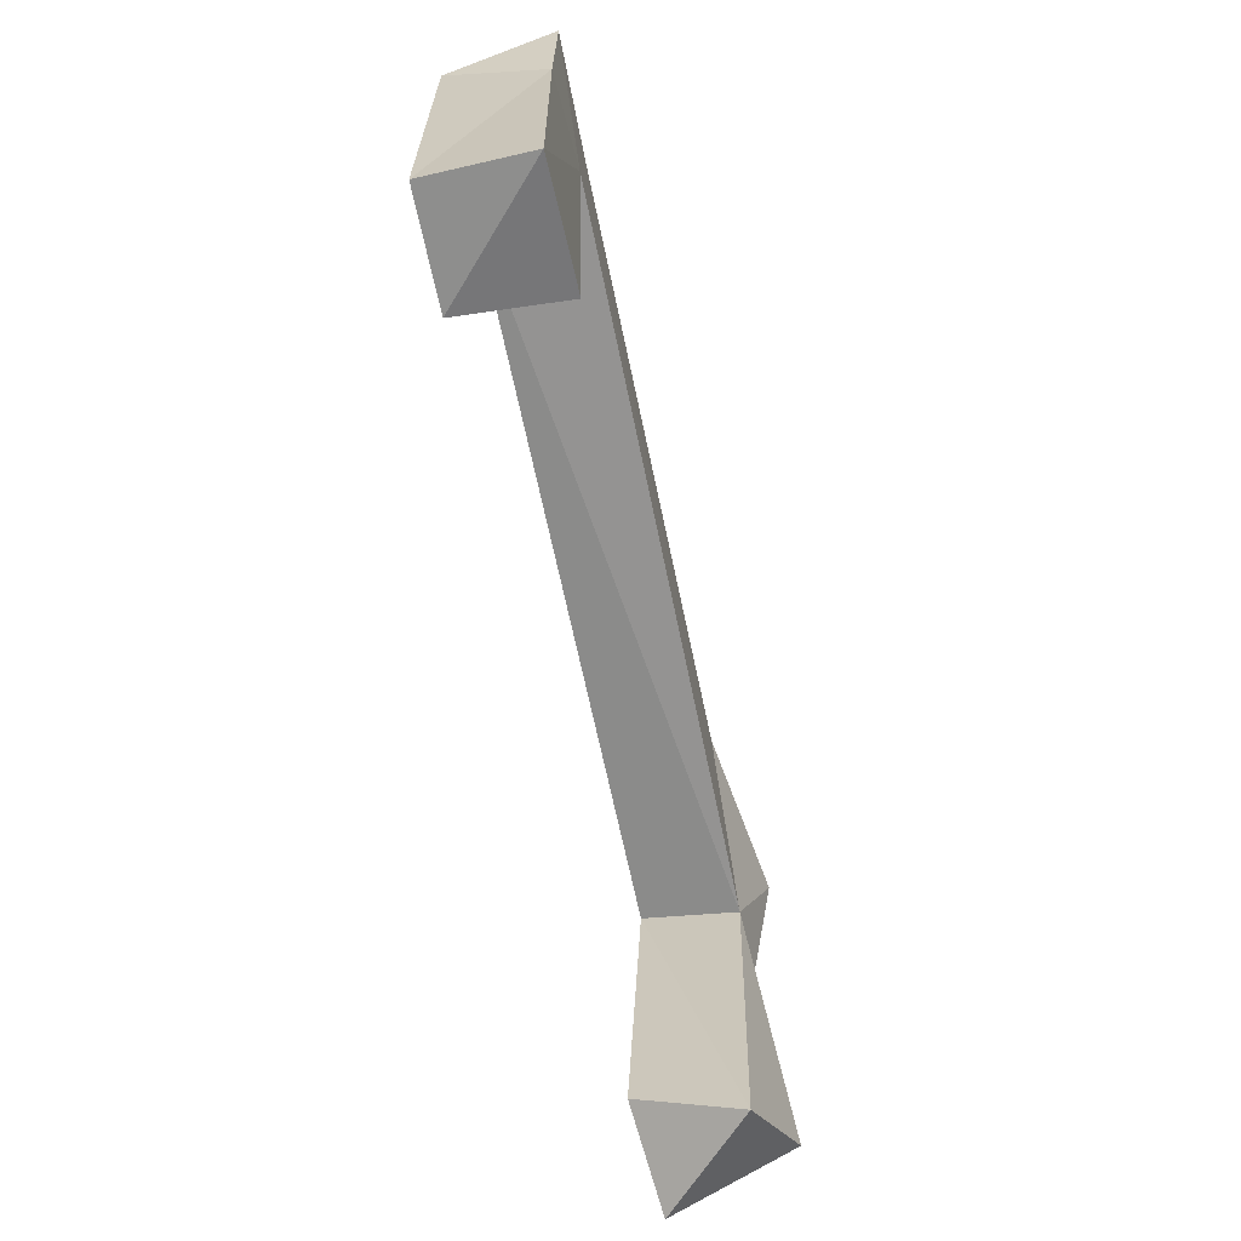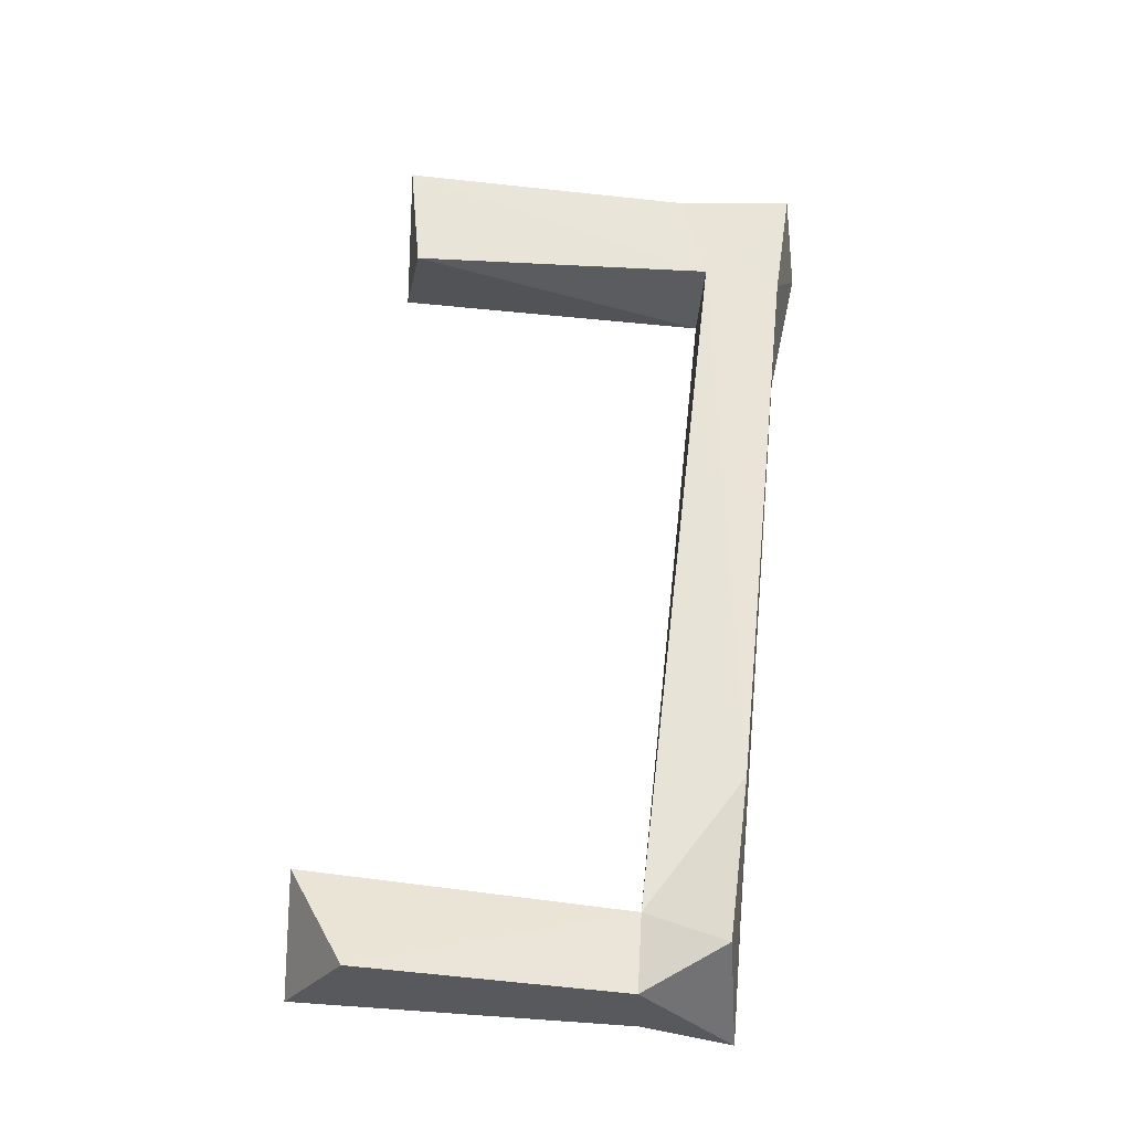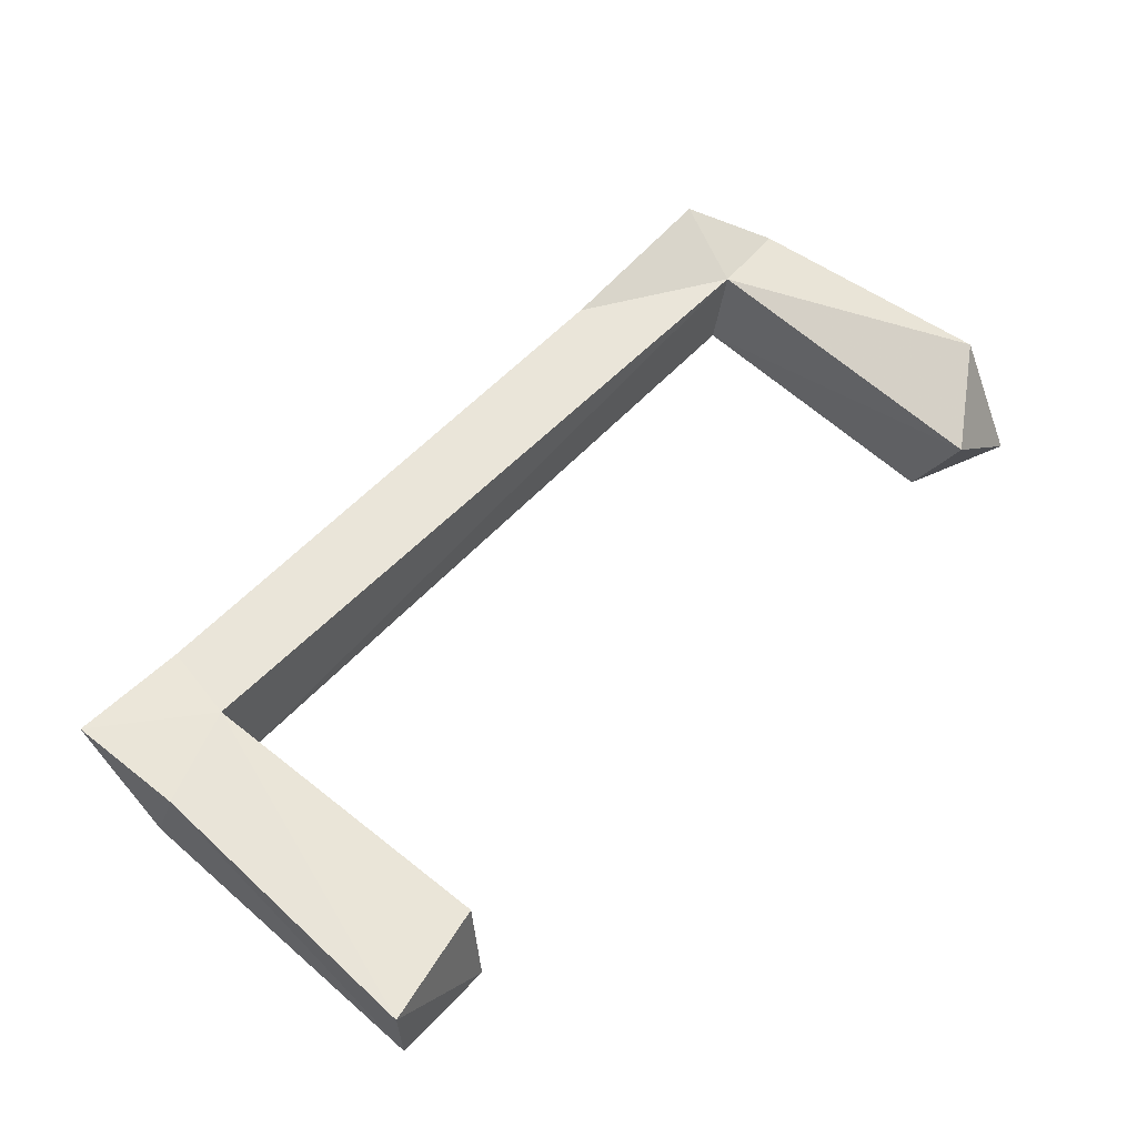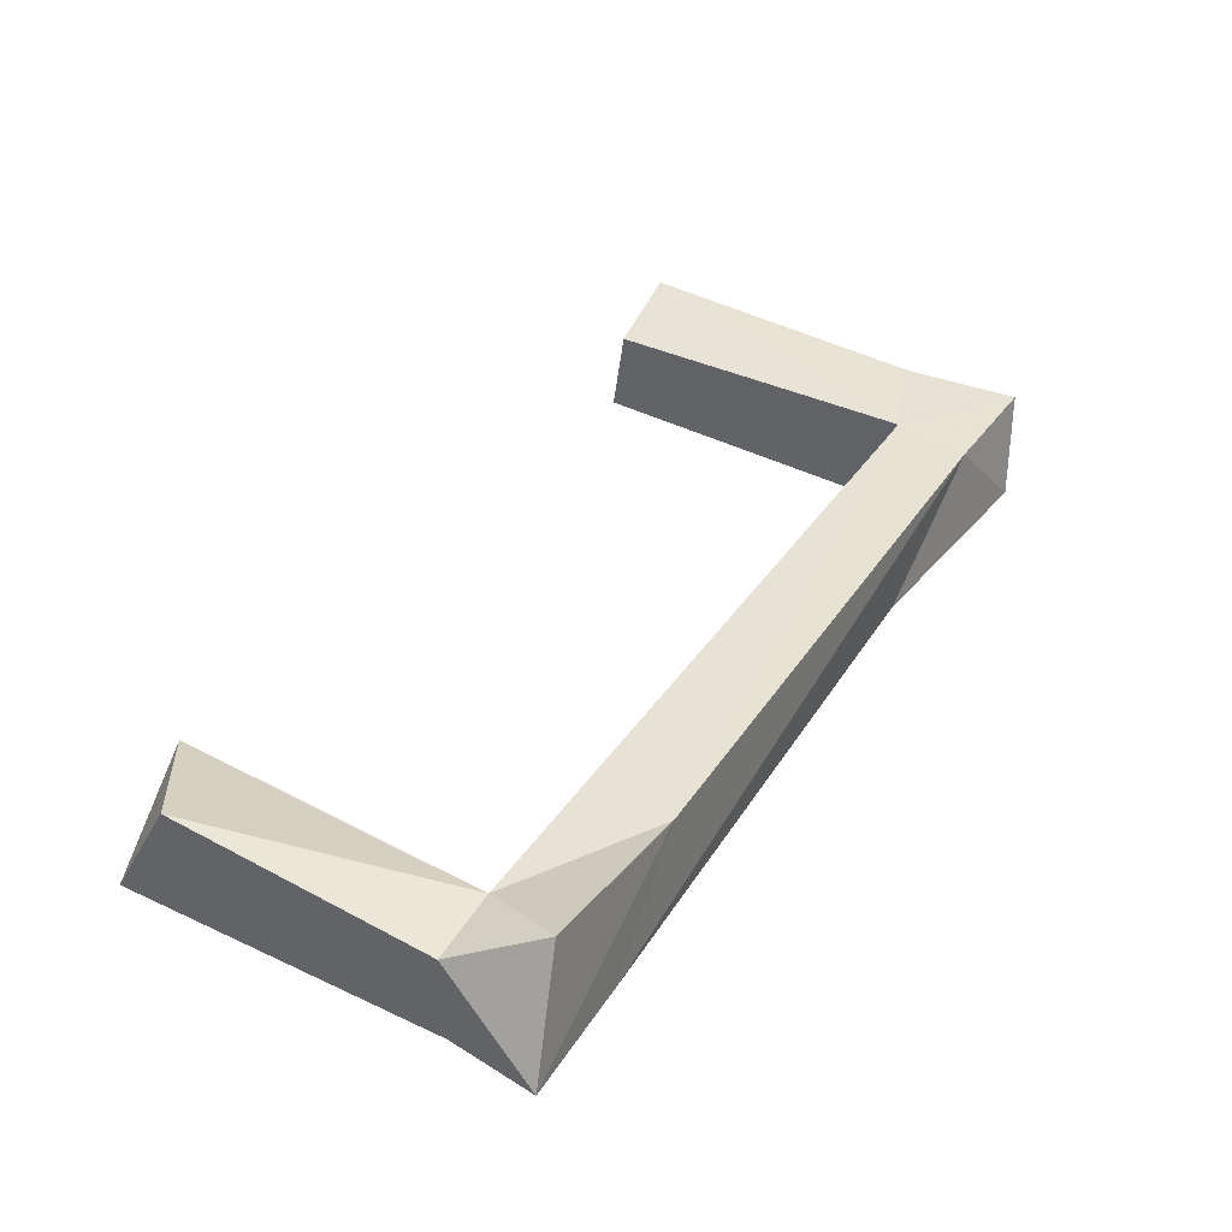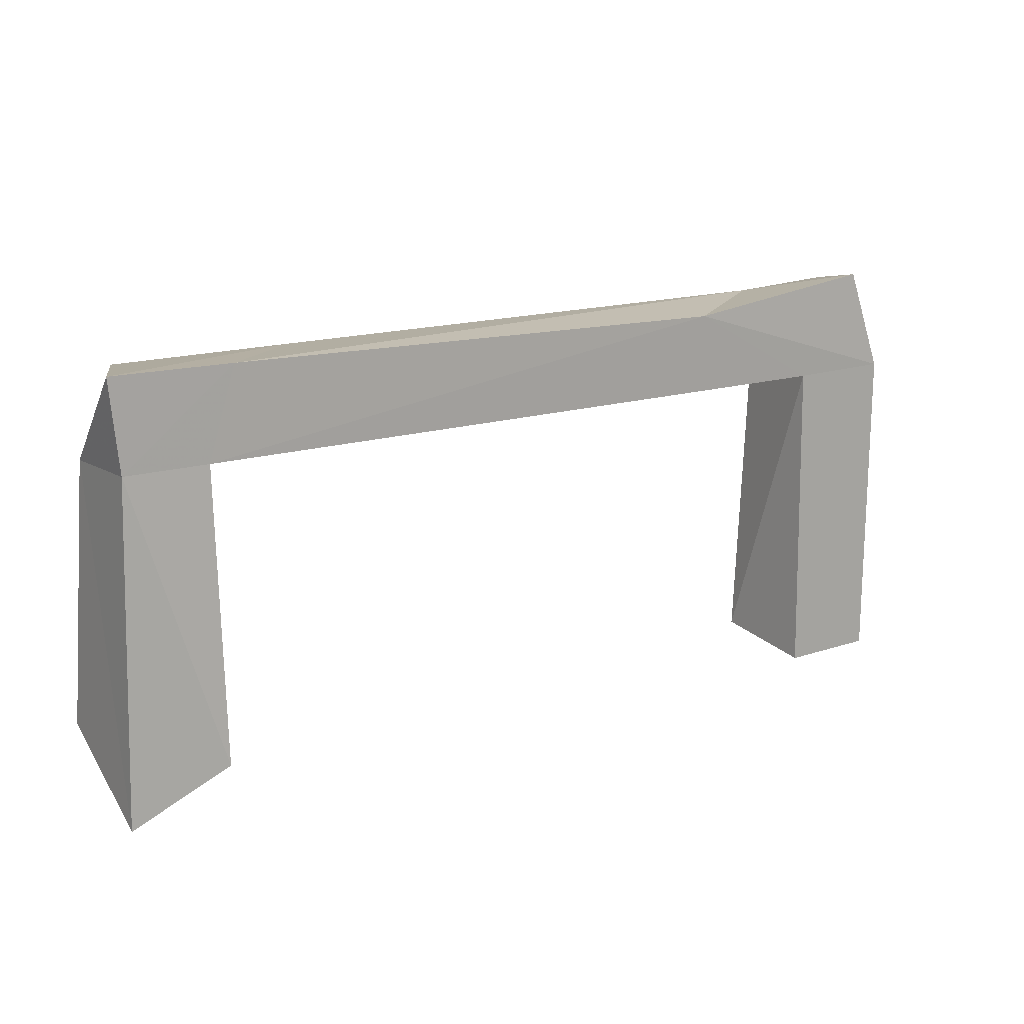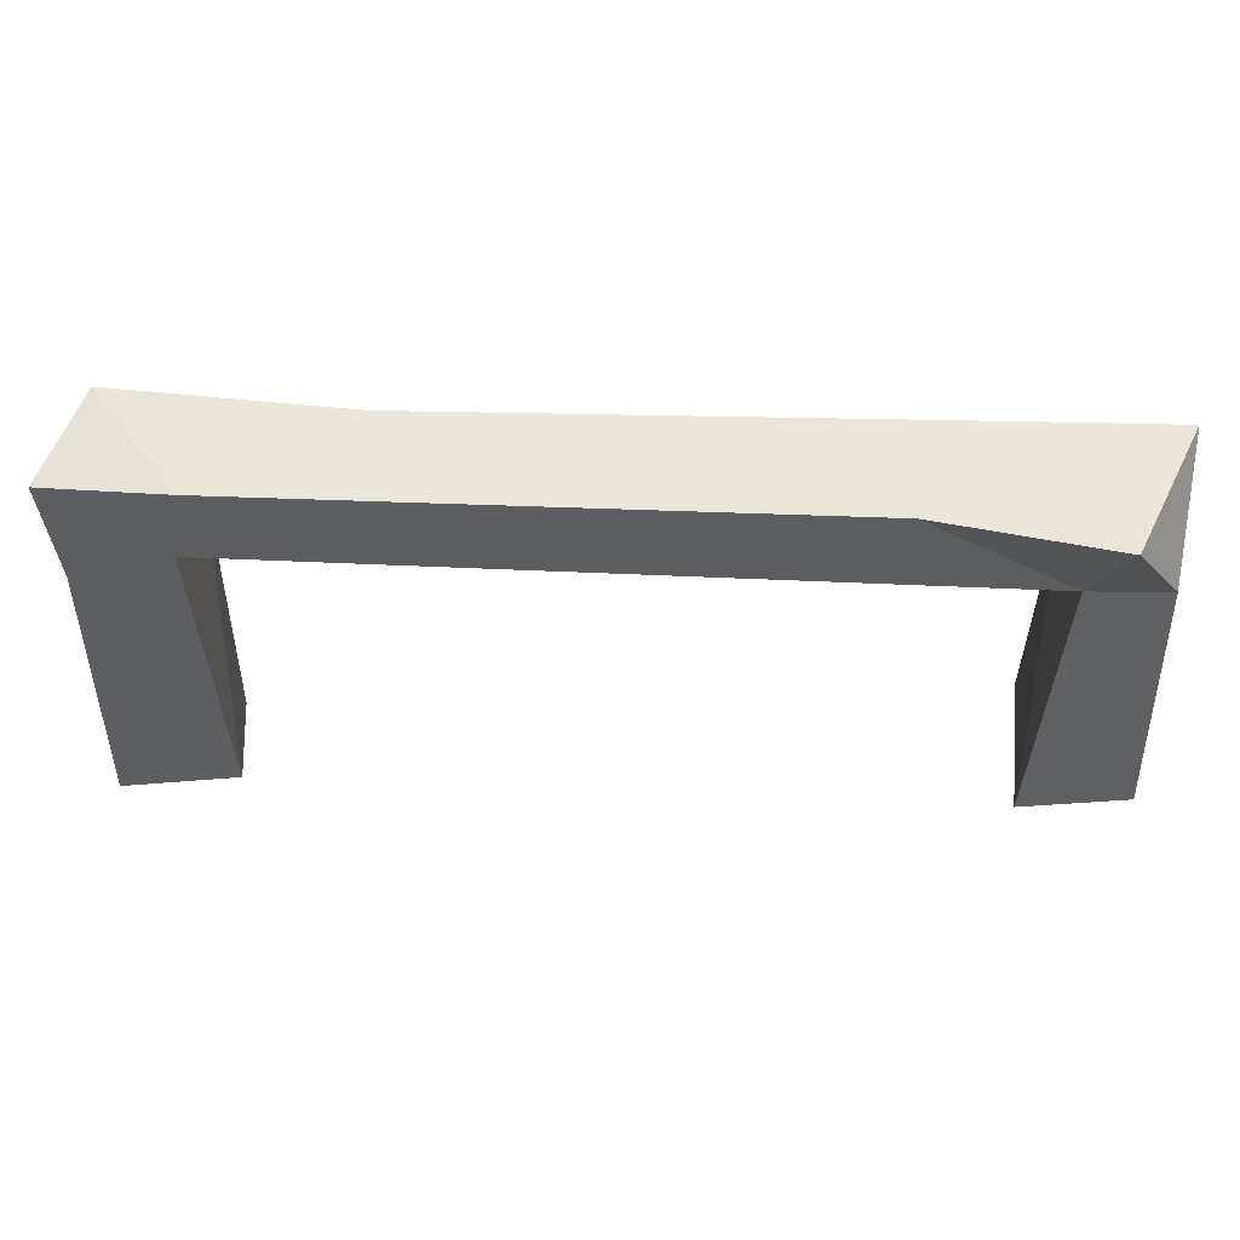
<metadata>
{"format":"obj","ext":"obj","renderer":"f3d","projection":"perspective","resolution":1024,"background":"white","views":[{"elev":-65.0,"azim":-78.4,"up":"+Y"},{"elev":60.7,"azim":95.6,"up":"+Z"},{"elev":57.8,"azim":-47.7,"up":"+Z"},{"elev":41.7,"azim":120.8,"up":"+Z"},{"elev":15.0,"azim":145.2,"up":"+Y"},{"elev":52.3,"azim":1.9,"up":"+Y"}]}
</metadata>
<code>
v 73.66 0.2455 8.917
v 74 9.553 -12.43
v 93.44 0.02763 -9.784
v 92.98 13.37 15.2
v 47.11 84.01 10.16
v 81.93 82.74 15.46
v 93.52 85.73 -9.798
v 68.85 85.56 -9.803
v 91.45 66.75 9.795
v 75.96 66.12 9.71
v 91.65 67.52 -9.757
v 74.4 67.49 -9.681
v -93.81 85.76 9.808
v -86.38 89.18 -9.066
v -93.69 68.04 -9.802
v -92.3 61.92 8.975
v -41.87 83.92 -10.2
v -70.39 84.64 9.708
v -71.57 67.68 -9.821
v -73.08 68.74 9.462
v -93.85 0.3084 9.809
v -93.17 1.045 -9.807
v -72.51 0.8341 -9.808
v -70.17 4.812 10.02
f 1 2 3 4
f 5 6 7 8
f 4 9 10 1
f 3 11 9 4
f 2 12 11 3
f 1 10 12 2
f 6 5 10 9
f 7 6 9 11
f 8 7 11 12
f 13 14 15 16
f 8 17 18 5
f 12 19 17 8
f 10 20 19 12
f 5 18 20 10
f 14 13 18 17
f 15 14 17 19
f 21 22 23 24
f 13 16 20 18
f 16 15 22 21
f 15 19 23 22
f 19 20 24 23
f 20 16 21 24

</code>
